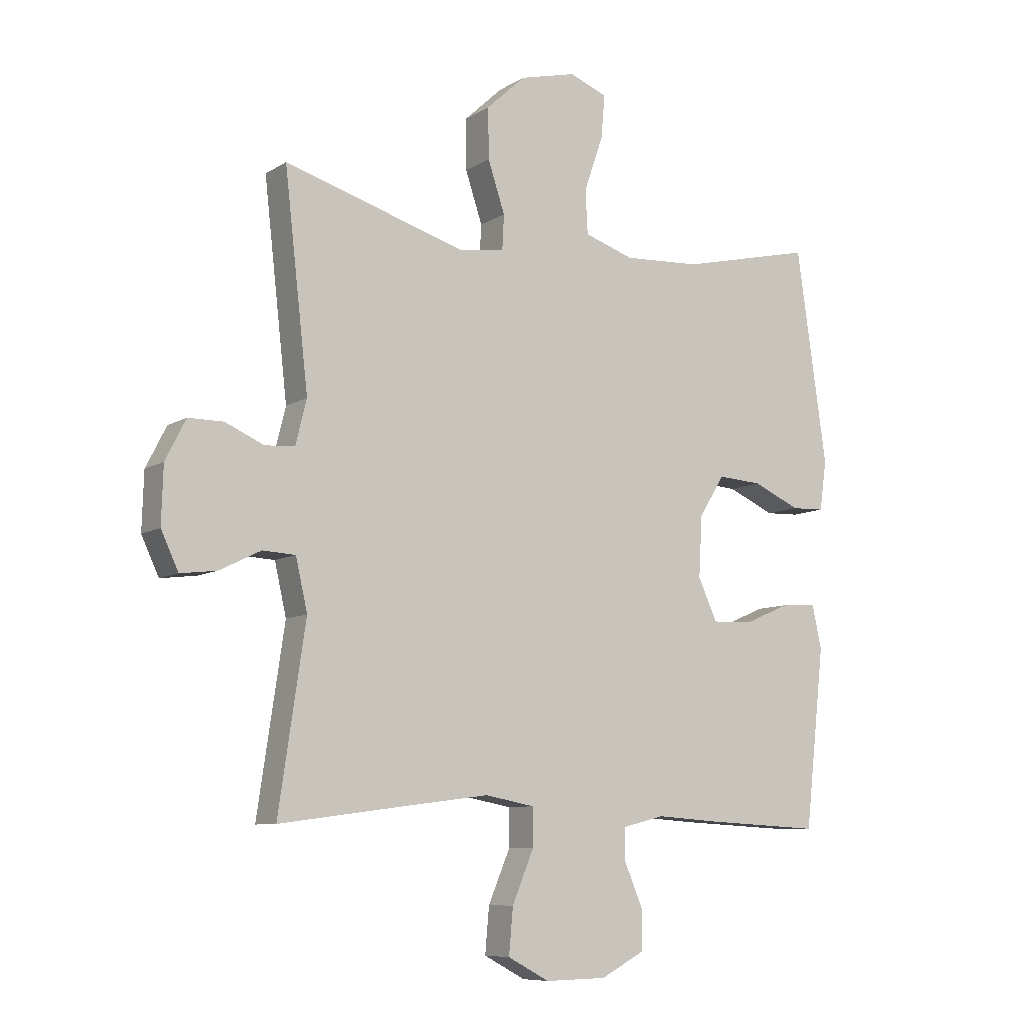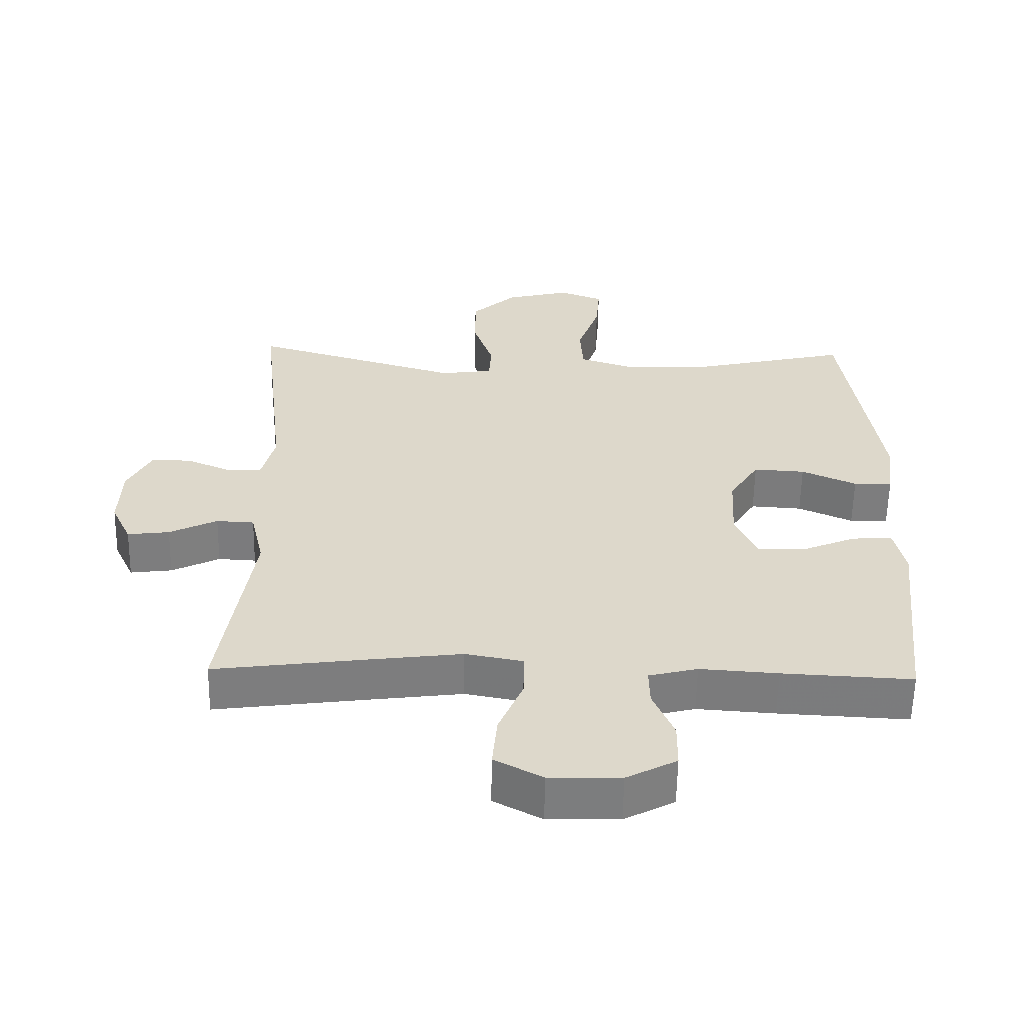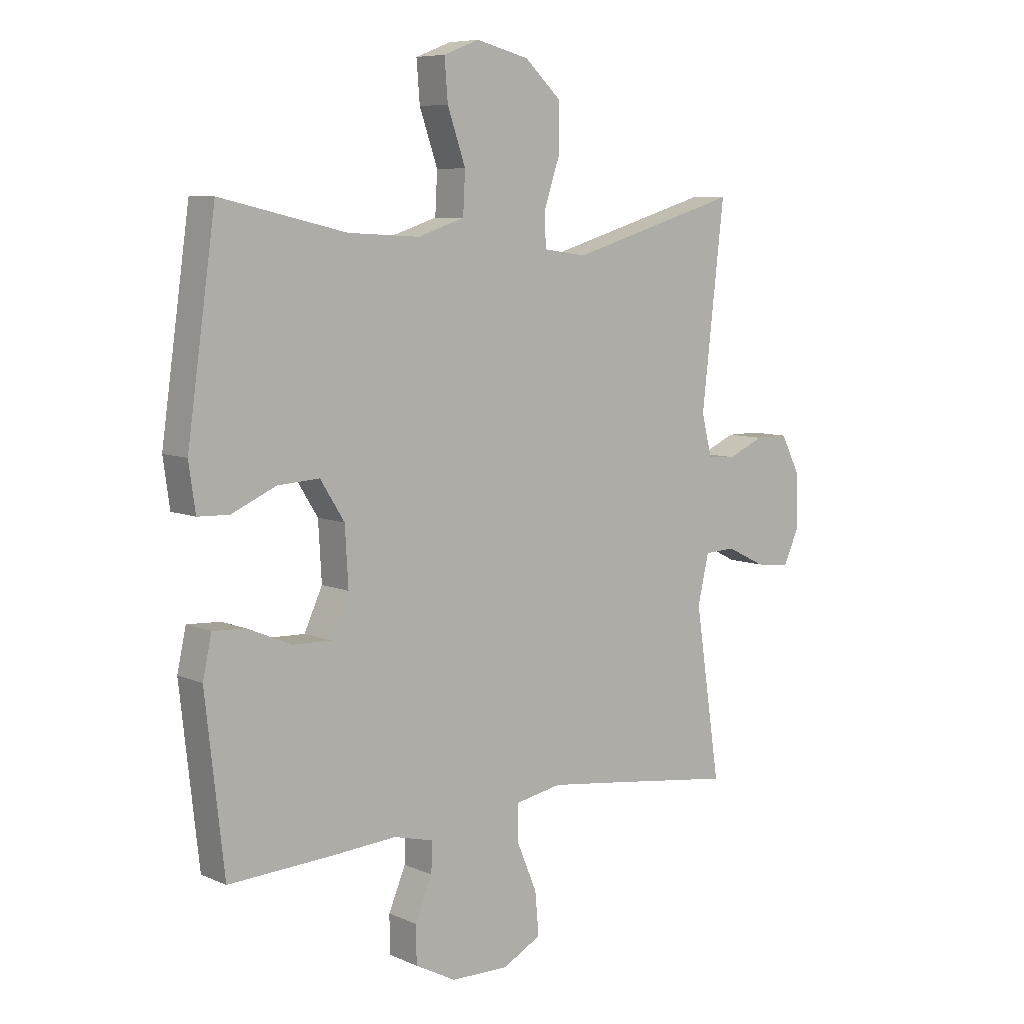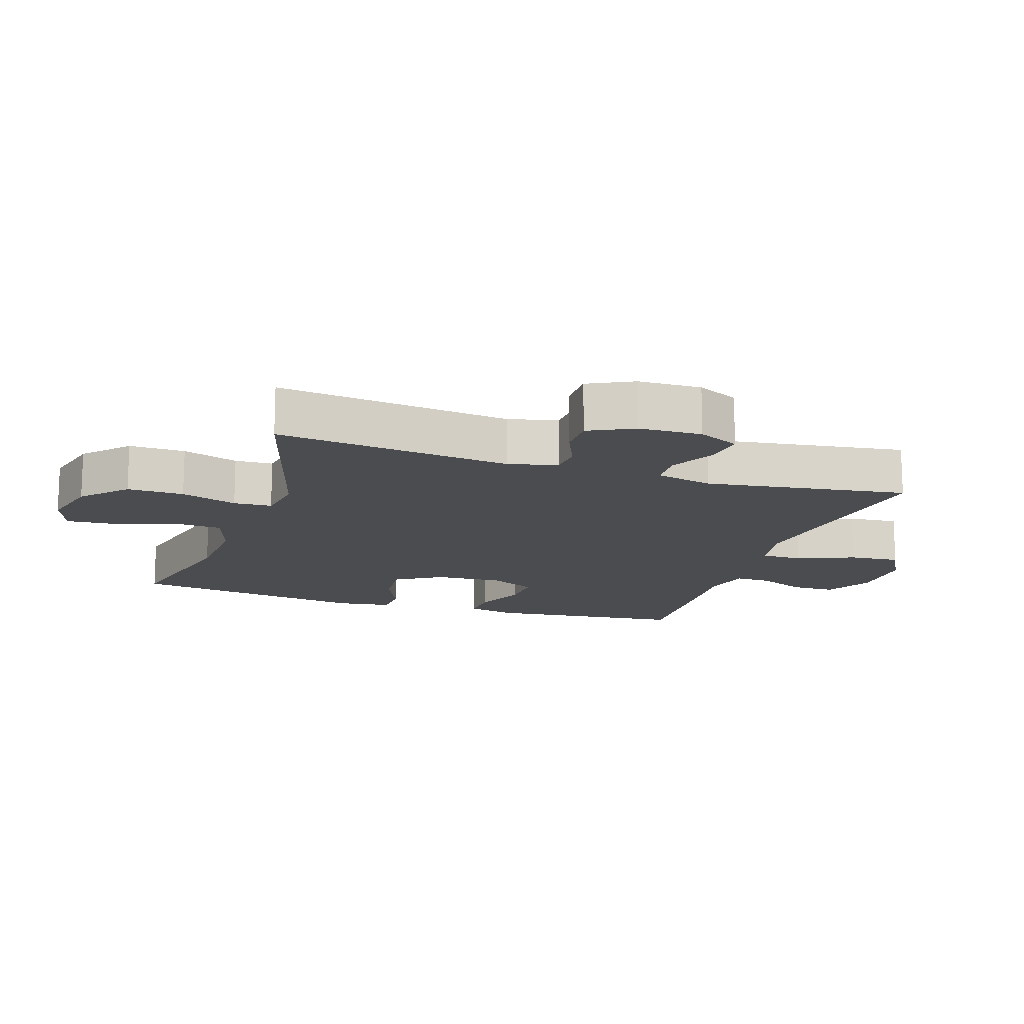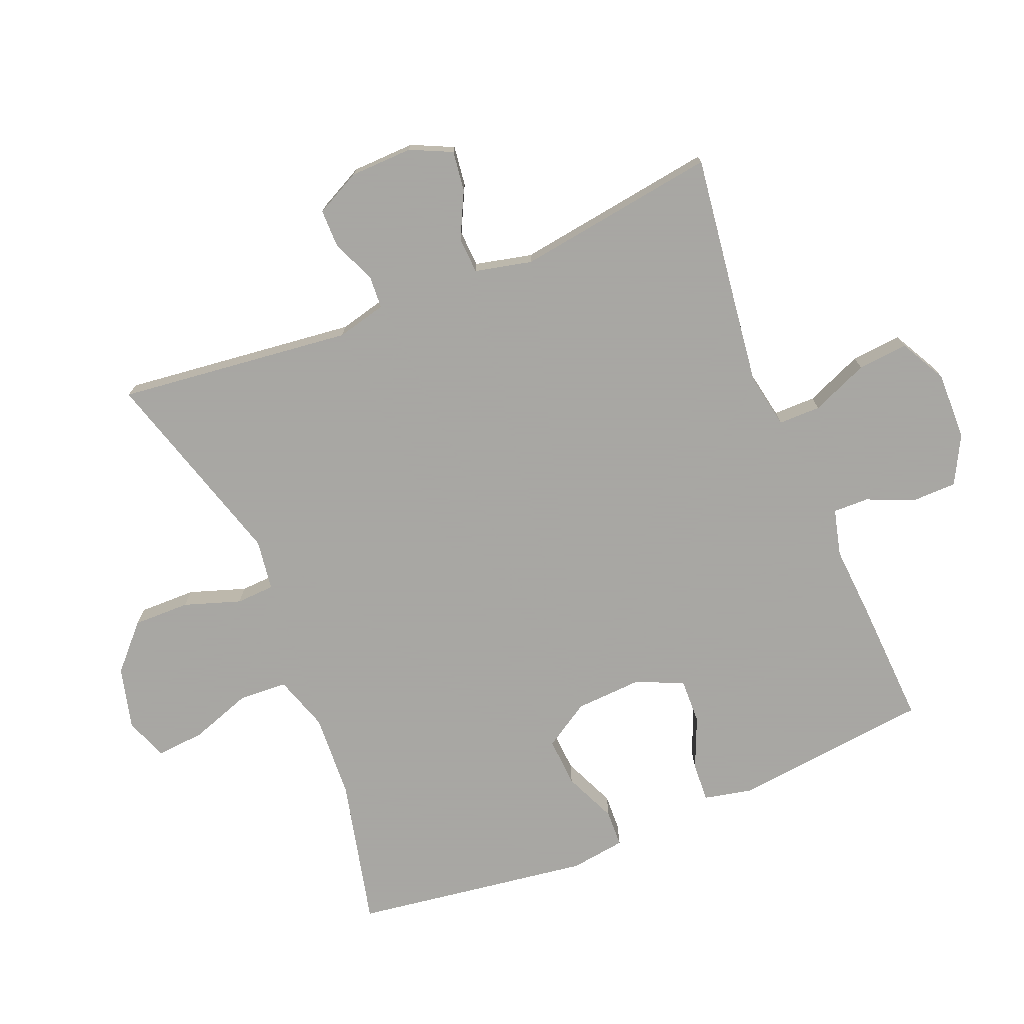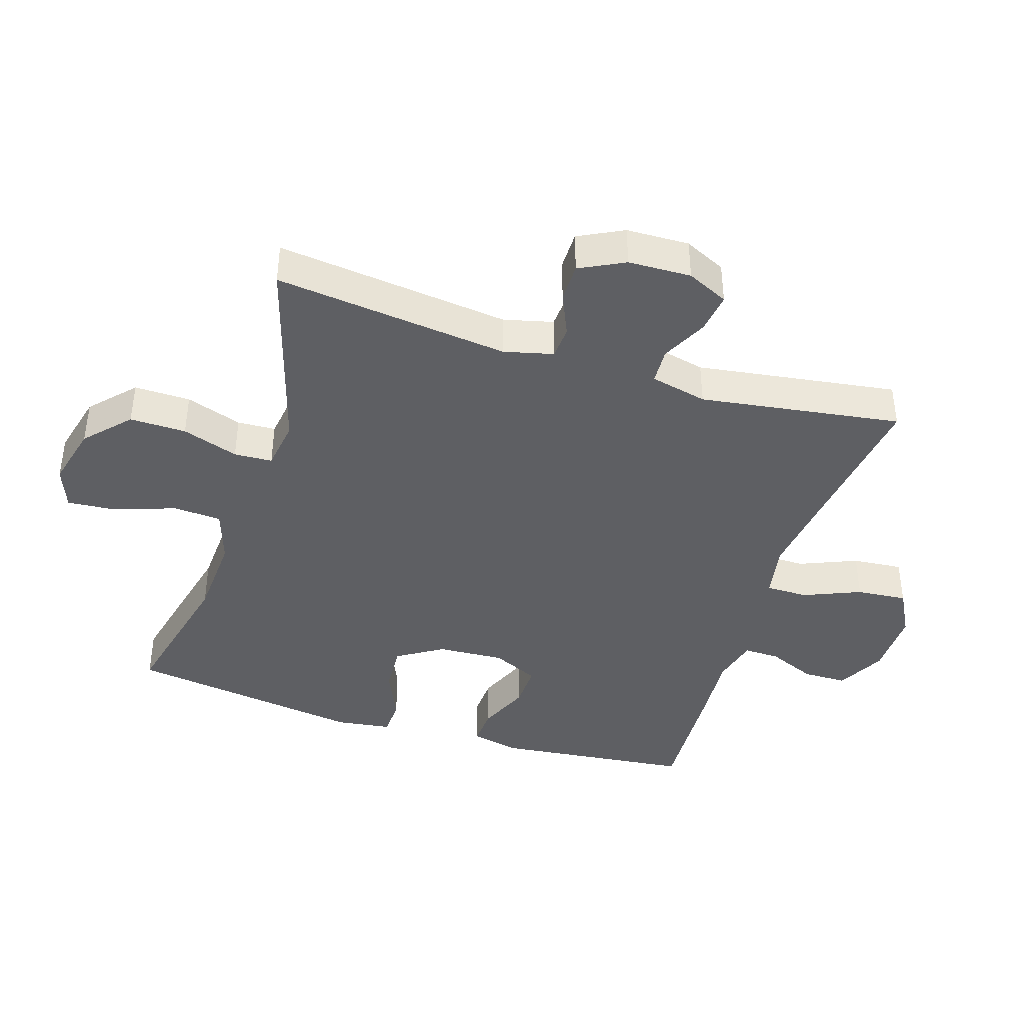
<metadata>
{"format":"obj","ext":"obj","renderer":"f3d","projection":"perspective","resolution":1024,"background":"white","views":[{"elev":-8.5,"azim":147.7,"up":"+Z"},{"elev":-58.9,"azim":179.0,"up":"+Z"},{"elev":7.6,"azim":-39.4,"up":"+Z"},{"elev":-14.8,"azim":71.5,"up":"+Y"},{"elev":-74.4,"azim":112.2,"up":"+Y"},{"elev":-41.0,"azim":72.3,"up":"+Y"}]}
</metadata>
<code>
v 0.5 0.07 0.5
v 0.459 0.07 0.138
v 0.478 0.07 0.062
v 0.529 0.07 0.059
v 0.595 0.07 0.088
v 0.655 0.07 0.088
v 0.69 0.07 0.019
v 0.693 0.07 -0.078
v 0.663 0.07 -0.142
v 0.601 0.07 -0.134
v 0.53 0.07 -0.099
v 0.474 0.07 -0.102
v 0.454 0.07 -0.19
v 0.5 0.07 -0.5
v 0.273 0.07 -0.47
v 0.139 0.07 -0.453
v 0.054 0.07 -0.469
v 0.054 0.07 -0.534
v 0.091 0.07 -0.622
v 0.098 0.07 -0.7
v 0.027 0.07 -0.738
v -0.078 0.07 -0.736
v -0.152 0.07 -0.697
v -0.153 0.07 -0.629
v -0.122 0.07 -0.555
v -0.121 0.07 -0.5
v -0.193 0.07 -0.482
v -0.308 0.07 -0.49
v -0.5 0.07 -0.5
v -0.521 0.07 -0.311
v -0.534 0.07 -0.194
v -0.518 0.07 -0.12
v -0.458 0.07 -0.123
v -0.378 0.07 -0.157
v -0.309 0.07 -0.159
v -0.276 0.07 -0.087
v -0.282 0.07 0.017
v -0.326 0.07 0.087
v -0.402 0.07 0.082
v -0.483 0.07 0.046
v -0.54 0.07 0.048
v -0.552 0.07 0.133
v -0.5 0.07 0.5
v -0.271 0.07 0.447
v -0.14 0.07 0.44
v -0.055 0.07 0.468
v -0.051 0.07 0.543
v -0.084 0.07 0.638
v -0.09 0.07 0.712
v -0.025 0.07 0.737
v 0.071 0.07 0.713
v 0.138 0.07 0.651
v 0.137 0.07 0.564
v 0.108 0.07 0.477
v 0.111 0.07 0.418
v 0.189 0.07 0.407
v 0.5 0 0.5
v 0.459 0 0.138
v 0.478 0 0.062
v 0.529 0 0.059
v 0.595 0 0.088
v 0.655 0 0.088
v 0.69 0 0.019
v 0.693 0 -0.078
v 0.663 0 -0.142
v 0.601 0 -0.134
v 0.53 0 -0.099
v 0.474 0 -0.102
v 0.454 0 -0.19
v 0.5 0 -0.5
v 0.273 0 -0.47
v 0.139 0 -0.453
v 0.054 0 -0.469
v 0.054 0 -0.534
v 0.091 0 -0.622
v 0.098 0 -0.7
v 0.027 0 -0.738
v -0.078 0 -0.736
v -0.152 0 -0.697
v -0.153 0 -0.629
v -0.122 0 -0.555
v -0.121 0 -0.5
v -0.193 0 -0.482
v -0.308 0 -0.49
v -0.5 0 -0.5
v -0.521 0 -0.311
v -0.534 0 -0.194
v -0.518 0 -0.12
v -0.458 0 -0.123
v -0.378 0 -0.157
v -0.309 0 -0.159
v -0.276 0 -0.087
v -0.282 0 0.017
v -0.326 0 0.087
v -0.402 0 0.082
v -0.483 0 0.046
v -0.54 0 0.048
v -0.552 0 0.133
v -0.5 0 0.5
v -0.271 0 0.447
v -0.14 0 0.44
v -0.055 0 0.468
v -0.051 0 0.543
v -0.084 0 0.638
v -0.09 0 0.712
v -0.025 0 0.737
v 0.071 0 0.713
v 0.138 0 0.651
v 0.137 0 0.564
v 0.108 0 0.477
v 0.111 0 0.418
v 0.189 0 0.407
f 52 53 54
f 51 52 54
f 50 51 54
f 49 50 54
f 48 49 54
f 47 48 54
f 46 47 54 55
f 45 46 55
f 44 45 55 56
f 42 43 44
f 41 42 44
f 40 41 44
f 39 40 44
f 38 39 44 56
f 32 33 34
f 31 32 34
f 30 31 34
f 29 30 34
f 28 29 34
f 27 28 34
f 26 27 34 35
f 23 24 25
f 22 23 25
f 21 22 25
f 20 21 25
f 19 20 25
f 18 19 25
f 17 18 25 26
f 26 35 36
f 17 26 36
f 16 17 36
f 13 14 15
f 16 36 37
f 15 16 37
f 13 15 37
f 12 13 37
f 9 10 11
f 8 9 11
f 7 8 11
f 6 7 11
f 5 6 11
f 4 5 11
f 56 1 2
f 38 56 2
f 37 38 2
f 11 12 37
f 4 11 37
f 3 4 37
f 2 3 37
f 110 109 108
f 110 108 107
f 110 107 106
f 110 106 105
f 110 105 104
f 110 104 103
f 111 110 103 102
f 111 102 101
f 112 111 101 100
f 100 99 98
f 100 98 97
f 100 97 96
f 100 96 95
f 112 100 95 94
f 90 89 88
f 90 88 87
f 90 87 86
f 90 86 85
f 90 85 84
f 90 84 83
f 91 90 83 82
f 81 80 79
f 81 79 78
f 81 78 77
f 81 77 76
f 81 76 75
f 81 75 74
f 82 81 74 73
f 92 91 82
f 92 82 73
f 92 73 72
f 71 70 69
f 93 92 72
f 93 72 71
f 93 71 69
f 93 69 68
f 67 66 65
f 67 65 64
f 67 64 63
f 67 63 62
f 67 62 61
f 67 61 60
f 58 57 112
f 58 112 94
f 58 94 93
f 93 68 67
f 93 67 60
f 93 60 59
f 93 59 58
f 1 57 58 2
f 2 58 59 3
f 3 59 60 4
f 4 60 61 5
f 5 61 62 6
f 6 62 63 7
f 7 63 64 8
f 8 64 65 9
f 9 65 66 10
f 10 66 67 11
f 11 67 68 12
f 12 68 69 13
f 13 69 70 14
f 14 70 71 15
f 15 71 72 16
f 16 72 73 17
f 17 73 74 18
f 18 74 75 19
f 19 75 76 20
f 20 76 77 21
f 21 77 78 22
f 22 78 79 23
f 23 79 80 24
f 24 80 81 25
f 25 81 82 26
f 26 82 83 27
f 27 83 84 28
f 28 84 85 29
f 29 85 86 30
f 30 86 87 31
f 31 87 88 32
f 32 88 89 33
f 33 89 90 34
f 34 90 91 35
f 35 91 92 36
f 36 92 93 37
f 37 93 94 38
f 38 94 95 39
f 39 95 96 40
f 40 96 97 41
f 41 97 98 42
f 42 98 99 43
f 43 99 100 44
f 44 100 101 45
f 45 101 102 46
f 46 102 103 47
f 47 103 104 48
f 48 104 105 49
f 49 105 106 50
f 50 106 107 51
f 51 107 108 52
f 52 108 109 53
f 53 109 110 54
f 54 110 111 55
f 55 111 112 56
f 56 112 57 1

</code>
